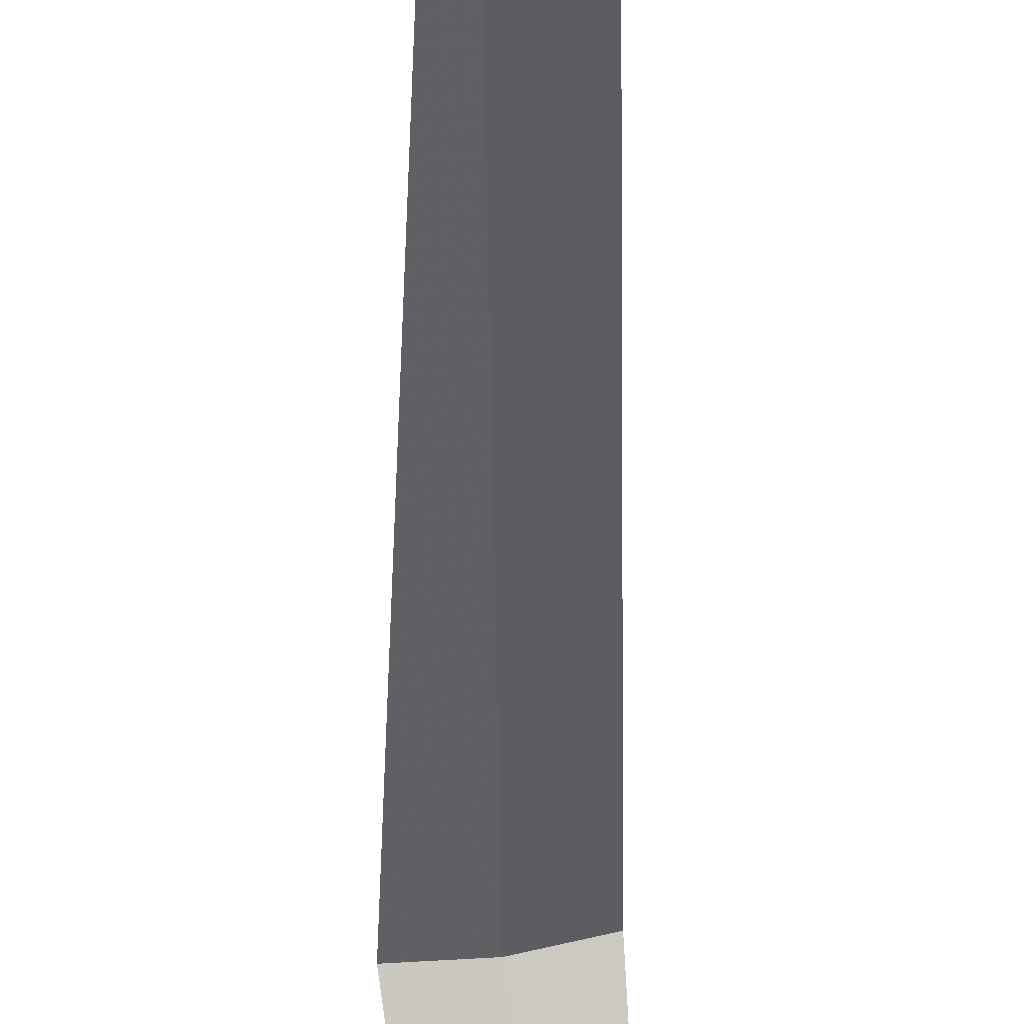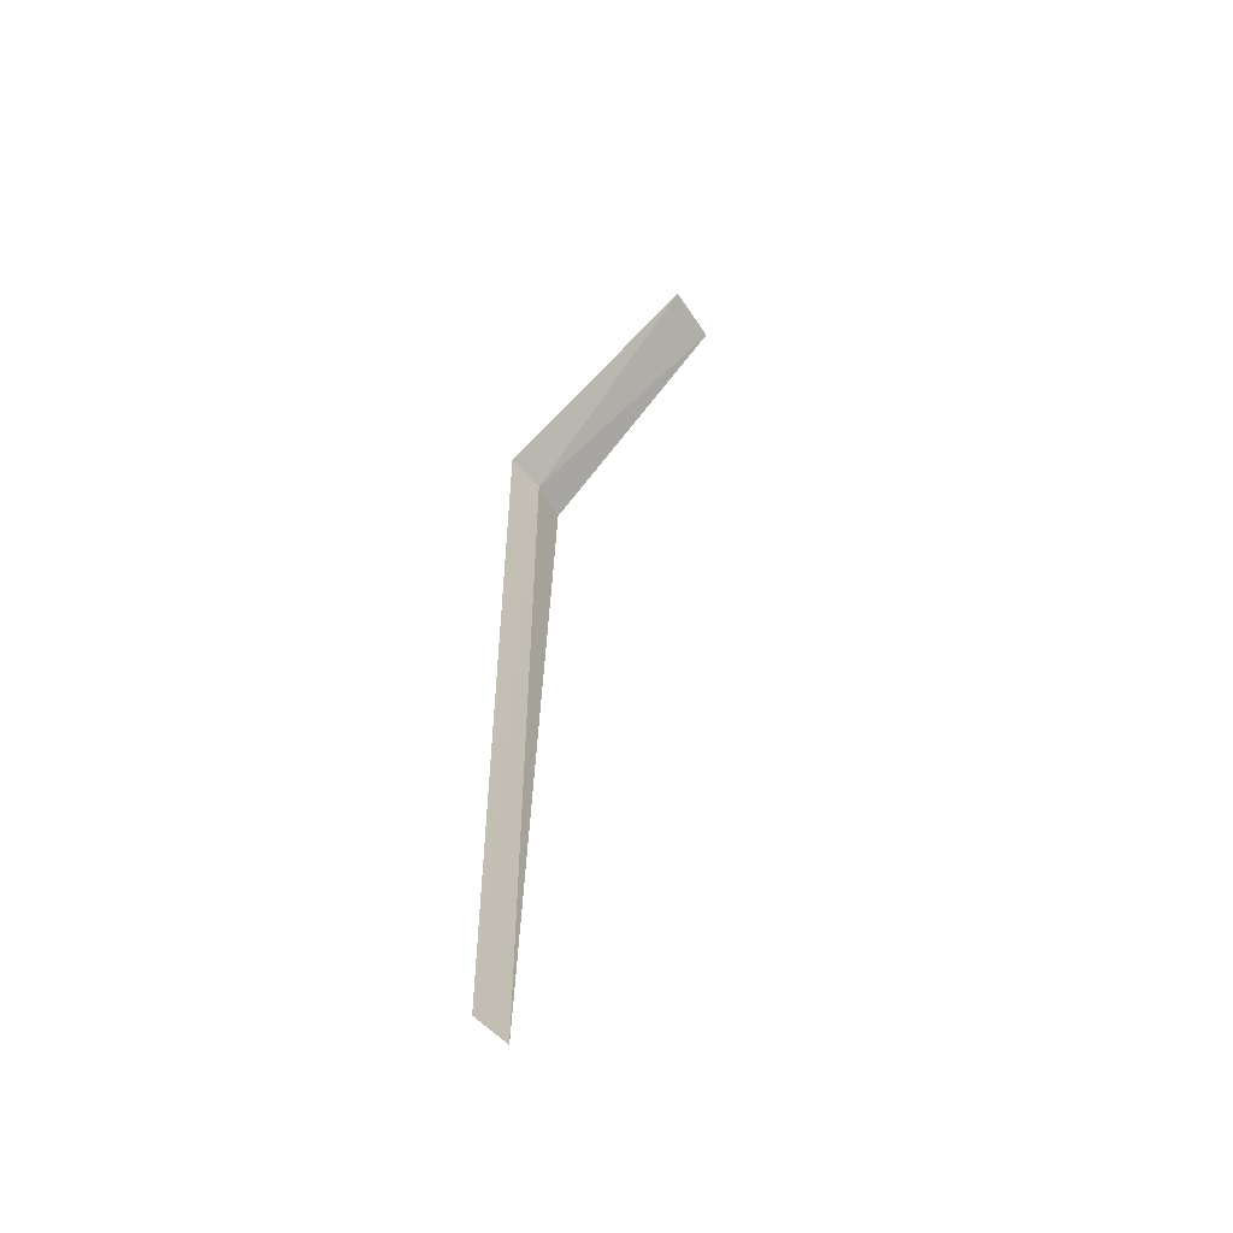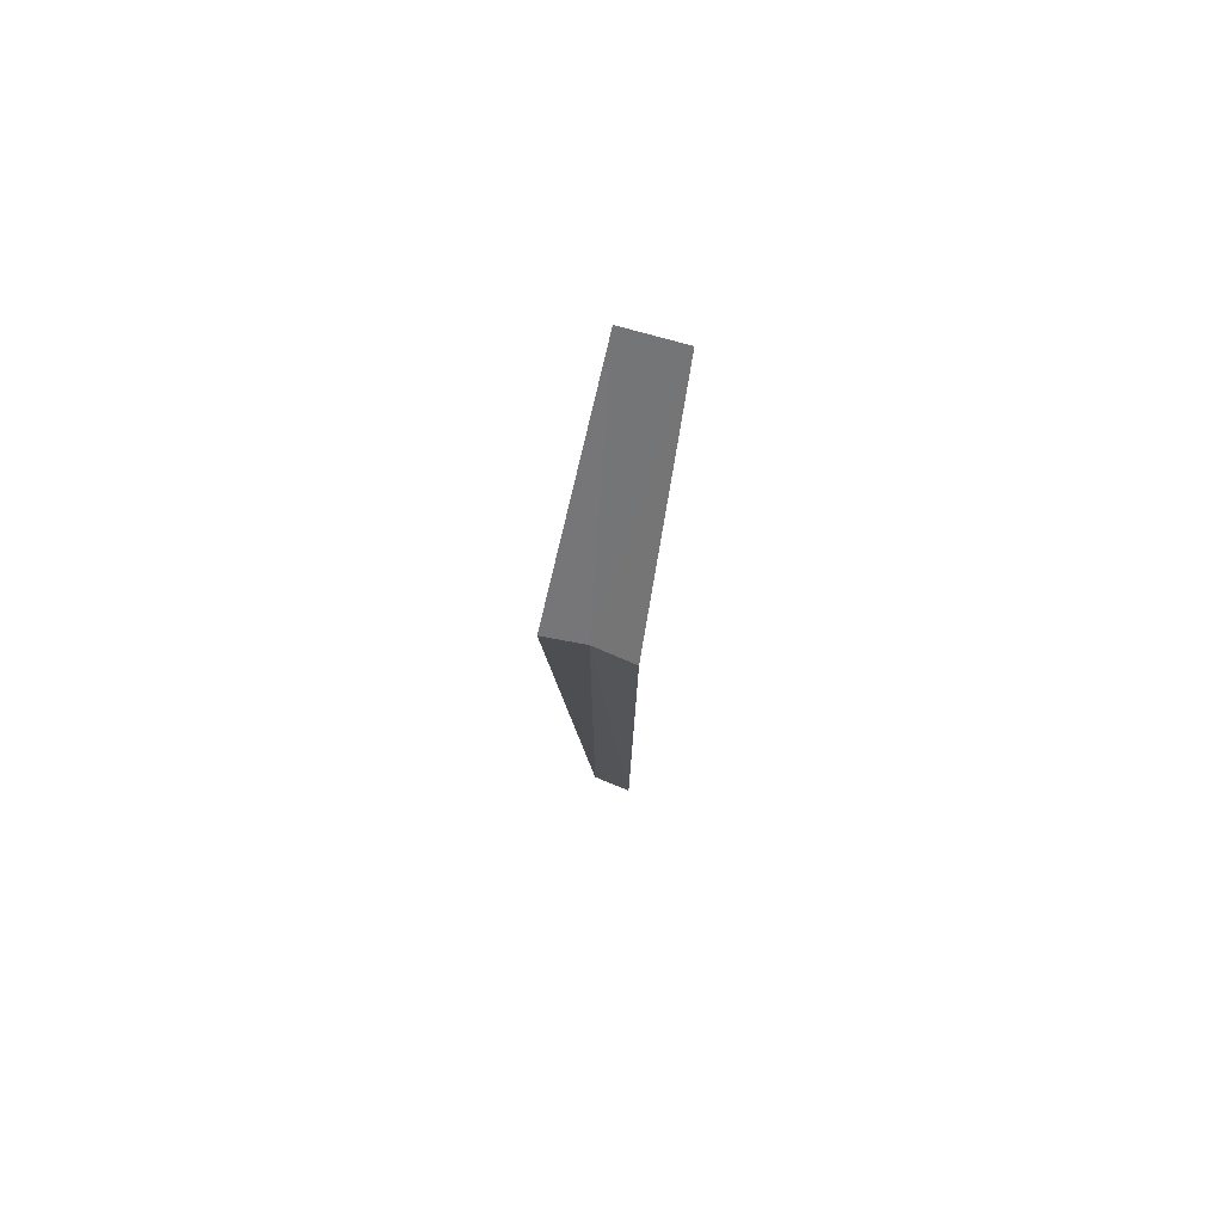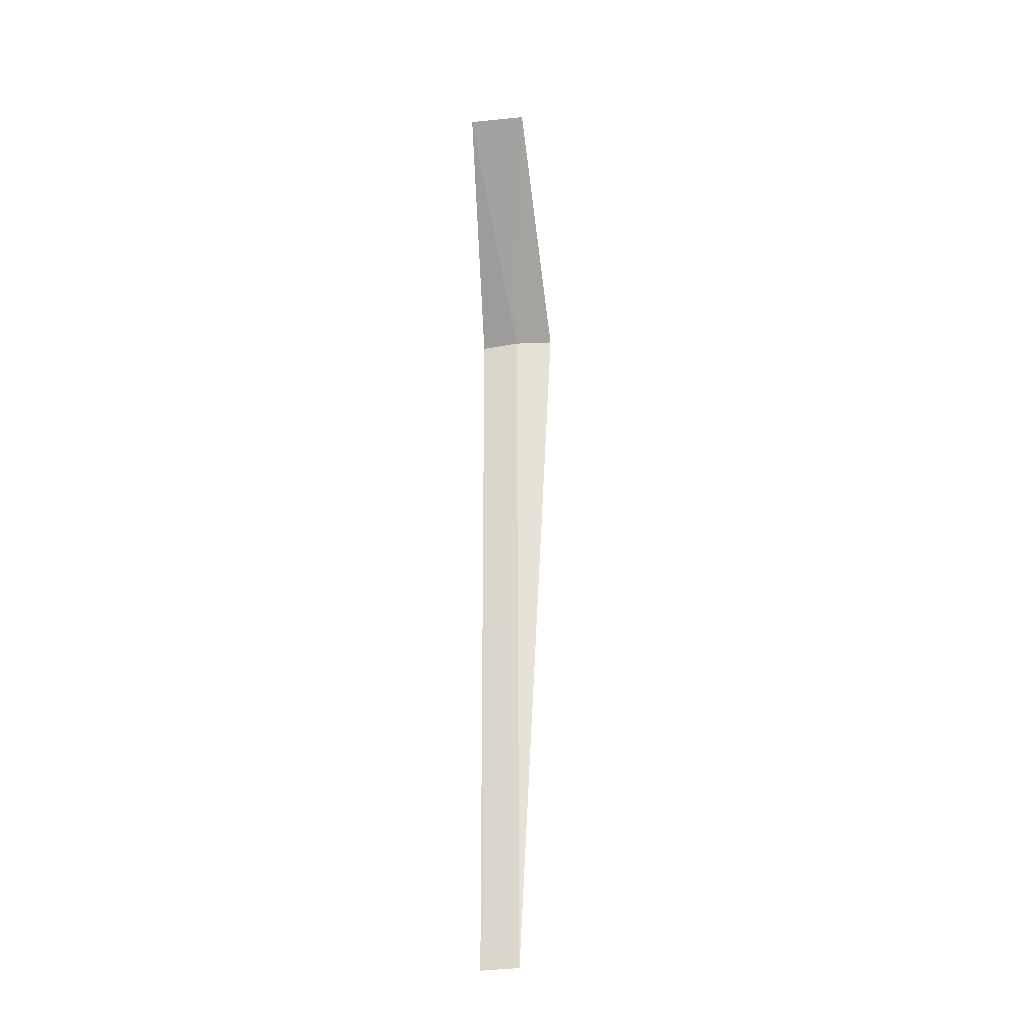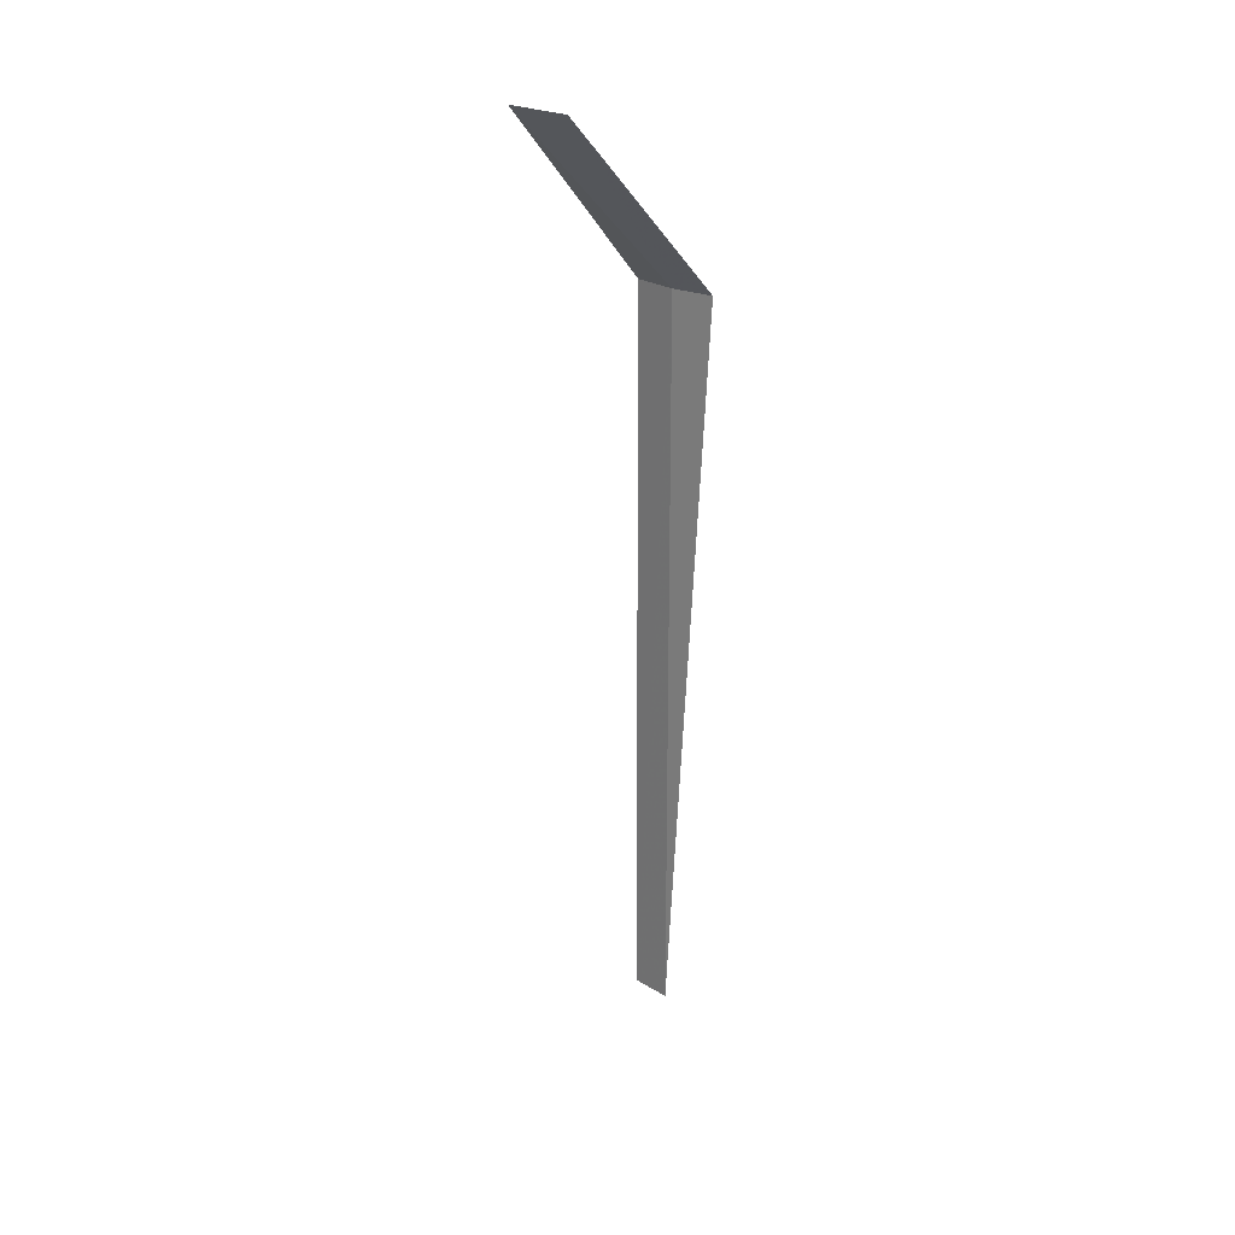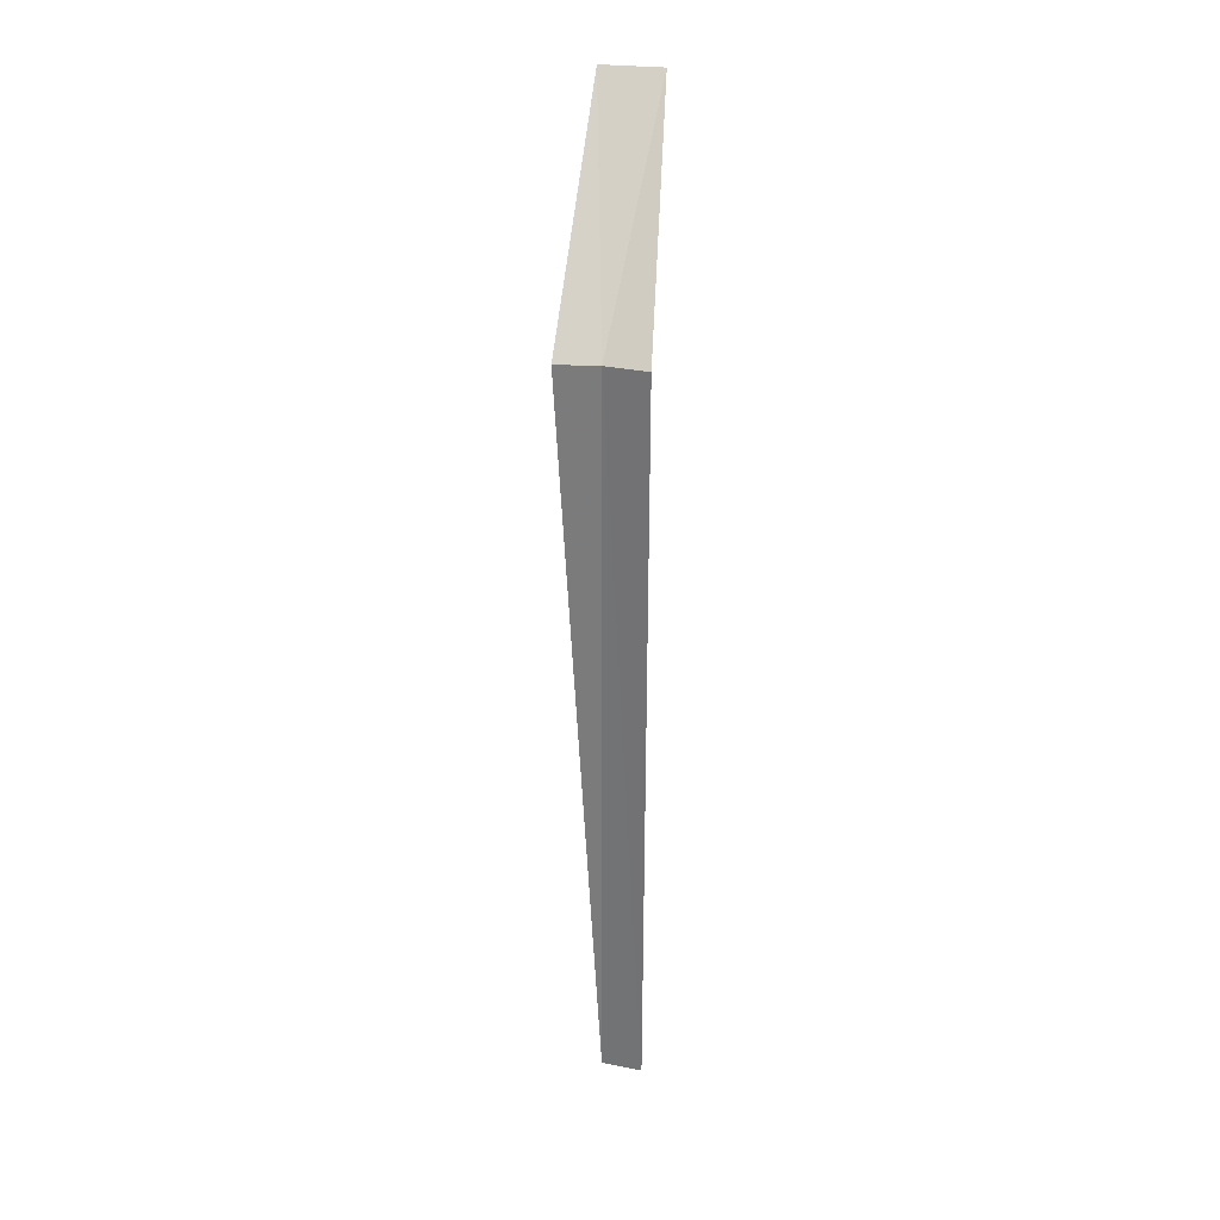
<metadata>
{"format":"obj","ext":"obj","renderer":"f3d","projection":"perspective","resolution":1024,"background":"white","views":[{"elev":-46.8,"azim":-179.4,"up":"+Y"},{"elev":-53.8,"azim":-66.0,"up":"+Z"},{"elev":77.7,"azim":-173.1,"up":"+Z"},{"elev":-29.0,"azim":-0.2,"up":"+Z"},{"elev":26.0,"azim":28.3,"up":"+Z"},{"elev":31.1,"azim":-179.8,"up":"+Z"}]}
</metadata>
<code>
v 18.57 -13.63 8
v 19 -13.66 8
v 18.63 -15.65 10
v 18.01 -15.56 10
v 18.15 -13.51 8
v 18.17 -13.52 2.173e-15
v 18.59 -13.64 2.18e-15
f 1 3 2
f 1 5 4
f 1 4 3
f 1 6 5
f 1 7 6
f 1 2 7

</code>
